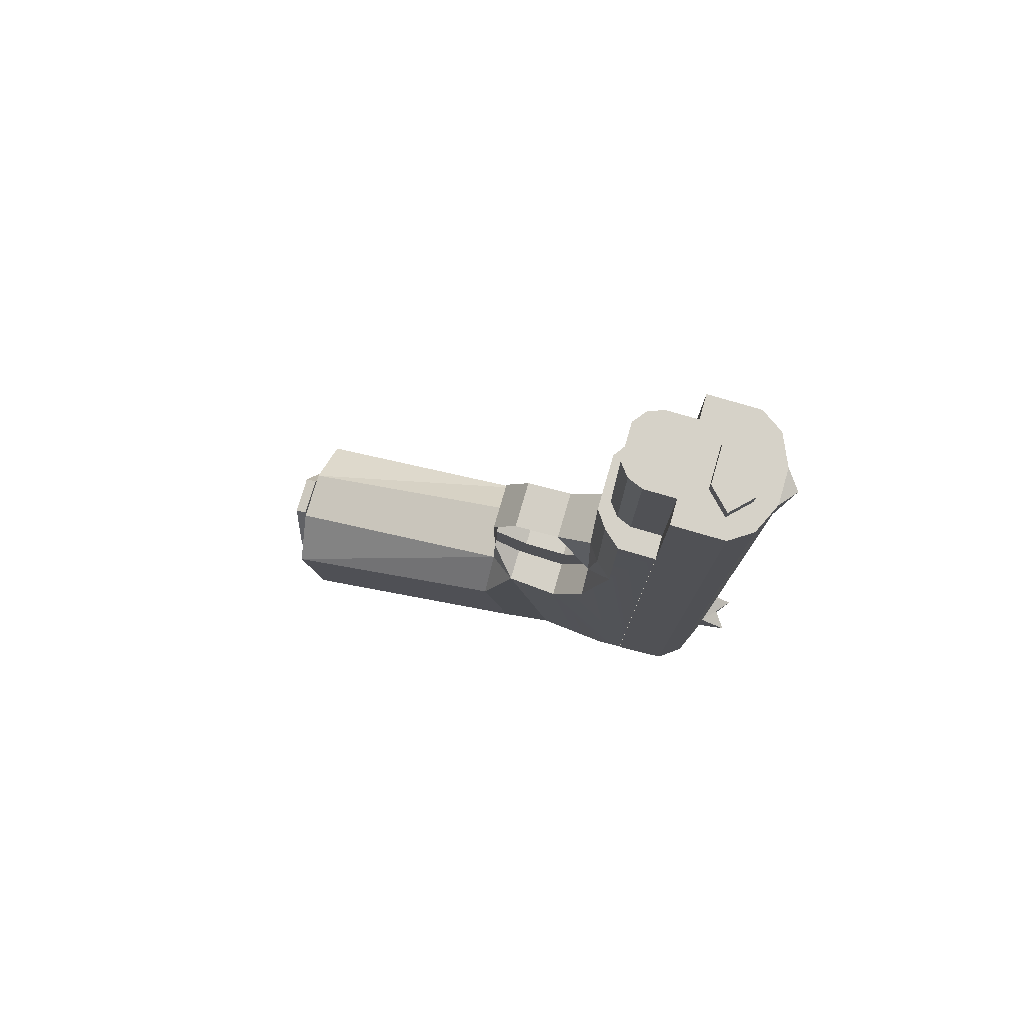
<metadata>
{"format":"obj","ext":"obj","renderer":"f3d","projection":"perspective","resolution":1024,"background":"white","views":[{"elev":77.8,"azim":106.3,"up":"+Z"}]}
</metadata>
<code>
g colt_mesh
v -0.01786 0.08302 -0.01408
v -0.01786 0.072 0.1635
v -0.01786 0.08302 0.1635
v -0.01786 0.072 0.1138
v -0.01612 0.06465 0.06629
v -0.01648 0.055 0.05212
v -0.01786 0.0752 -0.01587
v -0.01569 0.03962 0.05432
v -0.01708 0.05389 -0.006836
v 0.01765 0.08302 -0.01408
v 0.01765 0.08284 0.1635
v 0.01765 0.072 0.1138
v 0.01765 0.08302 0.1635
v 0.01611 0.06465 0.06629
v 0.01765 0.0752 -0.01587
v 0.01765 0.072 0.1635
v 0.01654 0.055 0.05212
v 0.01704 0.05389 -0.006836
v 0.01576 0.03962 0.05432
v 0.01075 0.07371 0.2125
v -0.00956 0.0693 0.2125
v 0.008992 0.0693 0.2125
v -0.01132 0.07371 0.2125
v -0.01132 0.08303 0.2125
v 0.01075 0.08303 0.2125
v -0.00581 0.06631 0.2125
v 0.005242 0.06631 0.2125
v -0.01786 0.08302 0.1635
v -0.01786 0.072 0.1635
v 0.01765 0.072 0.1635
v 0.01765 0.08284 0.1635
v 0.01765 0.08302 0.1635
v 0.01322 0.06691 0.1635
v -0.01325 0.06691 0.1635
v 0.008215 0.06334 0.1635
v -0.008242 0.06334 0.1635
v 0.005976 0.09025 0.2177
v 0.01196 0.09623 0.2177
v 0.005976 0.1022 0.2177
v -0.01198 0.09623 0.2177
v -0.005996 0.09025 0.2177
v -0.005996 0.1022 0.2177
v -0.007891 0.0501 -0.01148
v -0.005371 0.05736 -0.01956
v 0.005335 0.05736 -0.01956
v 0.007846 0.0501 -0.01148
v 0.005676 0.03173 0.07663
v -0.005086 0.03173 0.07663
v -0.005086 0.03148 0.05039
v 0.005676 0.03148 0.05039
v -0.01471 -0.04318 -0.006263
v -0.0146 -0.03904 -0.03809
v 0.01477 -0.03904 -0.03809
v 0.01488 -0.04318 -0.006263
v 0.006228 -0.0459 0.01151
v -0.006085 -0.0459 0.01151
v -0.01471 -0.04318 -0.006263
v 0.01488 -0.04318 -0.006263
v 0.01795 0.08304 0.2125
v 0.01792 0.08305 -0.01329
v 0.01792 0.09815 -0.009284
v 0.01792 0.09815 0.2125
v 0.01361 0.1046 0.2125
v -0.0142 0.1046 0.2125
v -0.01851 0.09815 0.2125
v 0.01792 0.09815 0.2125
v -0.01853 0.08304 0.2125
v -0.01851 0.09815 0.2125
v -0.01851 0.09815 -0.009284
v -0.01851 0.08305 -0.01329
v 0.008215 0.06334 0.1635
v -0.008242 0.06334 0.1635
v -0.008242 0.06334 0.1138
v 0.008215 0.06334 0.1138
v 0.02222 -0.03965 0.005163
v 0.02222 -0.03486 -0.03184
v 0.01968 0.03914 -0.001245
v 0.01968 0.03914 -0.001245
v 0.01968 0.0313 0.03613
v 0.02222 -0.03965 0.005163
v -0.02195 -0.03965 0.005163
v -0.01941 0.0313 0.03613
v -0.01941 0.03914 -0.001245
v -0.01941 0.03914 -0.001245
v -0.02195 -0.03486 -0.03184
v -0.02195 -0.03965 0.005163
v 0.02222 -0.03965 0.005163
v -0.02195 -0.03965 0.005163
v -0.02195 -0.03486 -0.03184
v 0.02222 -0.03486 -0.03184
v 0.01224 -0.03188 -0.04274
v -0.01198 -0.03188 -0.04274
v -0.009271 0.03879 -0.01052
v 0.009535 0.03879 -0.01052
v 0.009013 0.0314 0.04752
v -0.008749 0.0314 0.04752
v -0.007713 -0.04127 0.01669
v 0.007977 -0.04127 0.01669
v 0.01322 0.06691 0.1635
v 0.01322 0.06691 0.1138
v 0.01765 0.072 0.1138
v 0.01765 0.072 0.1635
v -0.01325 0.06691 0.1138
v -0.01325 0.06691 0.1635
v -0.01786 0.072 0.1635
v -0.01786 0.072 0.1138
v 0.008215 0.06334 0.1635
v 0.008215 0.06334 0.1138
v 0.01322 0.06691 0.1138
v 0.01322 0.06691 0.1635
v -0.008242 0.06334 0.1138
v -0.008242 0.06334 0.1635
v -0.01325 0.06691 0.1635
v -0.01325 0.06691 0.1138
v 0.01765 0.072 0.1138
v 0.01322 0.06691 0.1138
v 0.01219 0.06459 0.09167
v 0.01322 0.06691 0.1138
v 0.008215 0.06334 0.1138
v 0.01219 0.06459 0.09167
v 0.008215 0.06334 0.1138
v 0.007324 0.05276 0.1043
v 0.01219 0.06459 0.09167
v 0.007324 0.05276 0.1043
v 0.008215 0.06334 0.1138
v -0.008242 0.06334 0.1138
v -0.007352 0.05276 0.1043
v -0.007352 0.05276 0.1043
v -0.01221 0.06459 0.09167
v 0.01219 0.06459 0.09167
v 0.007324 0.05276 0.1043
v -0.01786 0.072 0.1138
v -0.01221 0.06459 0.09167
v -0.01325 0.06691 0.1138
v -0.01325 0.06691 0.1138
v -0.01221 0.06459 0.09167
v -0.008242 0.06334 0.1138
v -0.01221 0.06459 0.09167
v -0.007352 0.05276 0.1043
v -0.008242 0.06334 0.1138
v -0.01786 0.0752 -0.01587
v -0.01786 0.08302 -0.01408
v 0.01765 0.08302 -0.01408
v 0.01765 0.0752 -0.01587
v -0.007697 0.0692 -0.03376
v -0.01786 0.0752 -0.01587
v 0.01765 0.0752 -0.01587
v 0.007669 0.0692 -0.03376
v -0.005371 0.05736 -0.01956
v -0.002415 0.05897 -0.0338
v 0.002388 0.05897 -0.0338
v 0.005335 0.05736 -0.01956
v 0.01765 0.0752 -0.01587
v 0.01131 0.06199 -0.01772
v 0.007669 0.0692 -0.03376
v -0.01786 0.0752 -0.01587
v -0.007697 0.0692 -0.03376
v -0.01134 0.06199 -0.01772
v -0.01786 0.0752 -0.01587
v -0.01134 0.06199 -0.01772
v -0.01708 0.05389 -0.006836
v 0.01765 0.0752 -0.01587
v 0.01704 0.05389 -0.006836
v 0.01131 0.06199 -0.01772
v 0.007324 0.05276 0.1043
v 0.007324 0.03875 0.1022
v -0.007352 0.03875 0.1022
v -0.007352 0.05276 0.1043
v -0.007352 0.03143 0.09123
v -0.007352 0.03875 0.1022
v 0.007324 0.03875 0.1022
v 0.007324 0.03875 0.1022
v 0.007324 0.03143 0.09123
v -0.007352 0.03143 0.09123
v -0.007352 0.03149 0.06121
v -0.007352 0.03143 0.09123
v 0.007324 0.03143 0.09123
v 0.007324 0.03149 0.06121
v -0.007352 0.05276 0.1043
v -0.007352 0.03875 0.1022
v 0.007324 0.03875 0.1022
v 0.007324 0.05276 0.1043
v -0.007352 0.03875 0.1022
v -0.007352 0.03143 0.09123
v 0.007324 0.03143 0.09123
v -0.007352 0.03875 0.1022
v 0.007324 0.03143 0.09123
v 0.007324 0.03875 0.1022
v -0.007352 0.03143 0.09123
v -0.007352 0.03149 0.06121
v 0.007324 0.03149 0.06121
v 0.007324 0.03143 0.09123
v 0.01576 0.03962 0.05432
v 0.007324 0.03149 0.06121
v 0.009013 0.0314 0.04752
v -0.01569 0.03962 0.05432
v -0.01941 0.0313 0.03613
v -0.008749 0.0314 0.04752
v 0.01968 0.03914 -0.001245
v 0.01704 0.05389 -0.006836
v 0.01576 0.03962 0.05432
v 0.01576 0.03962 0.05432
v 0.01968 0.0313 0.03613
v 0.01968 0.03914 -0.001245
v -0.01941 0.0313 0.03613
v -0.01569 0.03962 0.05432
v -0.01708 0.05389 -0.006836
v -0.01708 0.05389 -0.006836
v -0.01941 0.03914 -0.001245
v -0.01941 0.0313 0.03613
v 0.01224 -0.03188 -0.04274
v 0.009535 0.03879 -0.01052
v 0.01968 0.03914 -0.001245
v 0.01968 0.03914 -0.001245
v 0.02222 -0.03486 -0.03184
v 0.01224 -0.03188 -0.04274
v -0.01198 -0.03188 -0.04274
v -0.02195 -0.03486 -0.03184
v -0.01941 0.03914 -0.001245
v -0.01941 0.03914 -0.001245
v -0.009271 0.03879 -0.01052
v -0.01198 -0.03188 -0.04274
v -0.01198 -0.03188 -0.04274
v 0.01224 -0.03188 -0.04274
v 0.02222 -0.03486 -0.03184
v -0.02195 -0.03486 -0.03184
v 0.01704 0.05389 -0.006836
v 0.009535 0.03879 -0.01052
v 0.007846 0.0501 -0.01148
v -0.009271 0.03879 -0.01052
v -0.007891 0.0501 -0.01148
v 0.007846 0.0501 -0.01148
v 0.009535 0.03879 -0.01052
v -0.01708 0.05389 -0.006836
v -0.009271 0.03879 -0.01052
v -0.01941 0.03914 -0.001245
v -0.01708 0.05389 -0.006836
v -0.007891 0.0501 -0.01148
v -0.009271 0.03879 -0.01052
v 0.01704 0.05389 -0.006836
v 0.01968 0.03914 -0.001245
v 0.009535 0.03879 -0.01052
v 0.002388 0.05897 -0.0338
v 0.007669 0.0692 -0.03376
v 0.01131 0.06199 -0.01772
v 0.01131 0.06199 -0.01772
v 0.005335 0.05736 -0.01956
v 0.002388 0.05897 -0.0338
v -0.002415 0.05897 -0.0338
v -0.005371 0.05736 -0.01956
v -0.01134 0.06199 -0.01772
v -0.01134 0.06199 -0.01772
v -0.007697 0.0692 -0.03376
v -0.002415 0.05897 -0.0338
v 0.002388 0.05897 -0.0338
v -0.002415 0.05897 -0.0338
v -0.007697 0.0692 -0.03376
v 0.007669 0.0692 -0.03376
v -0.01569 0.03962 0.05432
v -0.007352 0.03149 0.06121
v 0.007324 0.03149 0.06121
v 0.01576 0.03962 0.05432
v 0.01576 0.03962 0.05432
v 0.01654 0.055 0.05212
v -0.01648 0.055 0.05212
v -0.01569 0.03962 0.05432
v 0.01654 0.055 0.05212
v 0.01611 0.06465 0.06629
v -0.01612 0.06465 0.06629
v -0.01648 0.055 0.05212
v 0.01765 0.072 0.1138
v 0.01219 0.06459 0.09167
v 0.01611 0.06465 0.06629
v -0.01612 0.06465 0.06629
v 0.01611 0.06465 0.06629
v 0.01219 0.06459 0.09167
v -0.01221 0.06459 0.09167
v -0.01786 0.072 0.1138
v -0.01612 0.06465 0.06629
v -0.01221 0.06459 0.09167
v 0.009013 0.0314 0.04752
v 0.007977 -0.04127 0.01669
v 0.02222 -0.03965 0.005163
v 0.02222 -0.03965 0.005163
v 0.01968 0.0313 0.03613
v 0.009013 0.0314 0.04752
v -0.007713 -0.04127 0.01669
v -0.008749 0.0314 0.04752
v -0.01941 0.0313 0.03613
v -0.01941 0.0313 0.03613
v -0.02195 -0.03965 0.005163
v -0.007713 -0.04127 0.01669
v 0.007977 -0.04127 0.01669
v -0.007713 -0.04127 0.01669
v -0.02195 -0.03965 0.005163
v 0.02222 -0.03965 0.005163
v -0.007352 0.03149 0.06121
v -0.01569 0.03962 0.05432
v -0.008749 0.0314 0.04752
v 0.01576 0.03962 0.05432
v 0.009013 0.0314 0.04752
v 0.01968 0.0313 0.03613
v -0.007352 0.03149 0.06121
v -0.008749 0.0314 0.04752
v 0.009013 0.0314 0.04752
v 0.007324 0.03149 0.06121
v -0.01198 0.09623 0.2177
v -0.005996 0.1022 0.2177
v -0.005996 0.1022 0.1633
v -0.01198 0.09623 0.1633
v -0.005996 0.1022 0.2177
v 0.005976 0.1022 0.2177
v 0.005976 0.1022 0.1633
v -0.005996 0.1022 0.1633
v 0.005976 0.1022 0.2177
v 0.01196 0.09623 0.2177
v 0.01196 0.09623 0.1633
v 0.005976 0.1022 0.1633
v 0.01196 0.09623 0.2177
v 0.005976 0.09025 0.2177
v 0.005976 0.09026 0.1633
v 0.01196 0.09623 0.1633
v 0.005976 0.09025 0.2177
v -0.005996 0.09025 0.2177
v -0.005996 0.09026 0.1633
v 0.005976 0.09026 0.1633
v -0.005996 0.09025 0.2177
v -0.01198 0.09623 0.2177
v -0.01198 0.09623 0.1633
v -0.005996 0.09026 0.1633
v 0.005649 0.08688 -0.008803
v 0.000268 0.1007 -0.02707
v 0.005649 0.09741 -0.003734
v -0.005113 0.09741 -0.003734
v 0.005649 0.09741 -0.003734
v 0.000268 0.1007 -0.02707
v 0.000268 0.1007 -0.02707
v -0.005113 0.08688 -0.008803
v -0.005113 0.09741 -0.003734
v -0.005113 0.08688 -0.008803
v 0.000268 0.1007 -0.02707
v 0.005649 0.08688 -0.008803
v -0.01564 0.09783 0.1377
v -0.01138 0.1037 0.1377
v -0.01138 0.1037 0.08336
v -0.01564 0.09783 0.08336
v -0.01138 0.1037 0.1377
v -0.003523 0.107 0.1377
v -0.003523 0.107 0.08336
v -0.01138 0.1037 0.08336
v -0.003523 0.107 0.1377
v 0.006195 0.1071 0.1377
v 0.006195 0.1071 0.08336
v -0.003523 0.107 0.08336
v 0.006195 0.1071 0.08336
v 0.005449 0.09783 0.08336
v -0.003523 0.107 0.08336
v -0.01138 0.1037 0.08336
v -0.01564 0.09783 0.08336
v 0.005676 0.03173 0.07663
v 0.005676 0.03148 0.05039
v 0.005676 0.06529 0.05039
v 0.005676 0.04213 0.07034
v 0.005676 0.05507 0.07034
v 0.005676 0.06529 0.07947
v -0.005086 0.06529 0.05039
v -0.005086 0.03148 0.05039
v -0.005086 0.03173 0.07663
v -0.005086 0.04213 0.07034
v -0.005086 0.05507 0.07034
v -0.005086 0.06529 0.07947
v 0.005676 0.04213 0.07034
v -0.005086 0.04213 0.07034
v -0.005086 0.03173 0.07663
v 0.005676 0.03173 0.07663
v -0.005086 0.05507 0.07034
v 0.005676 0.05507 0.07034
v 0.005676 0.06529 0.07947
v -0.005086 0.06529 0.07947
v -0.005086 0.04213 0.07034
v 0.005676 0.04213 0.07034
v 0.005676 0.05507 0.07034
v -0.005086 0.05507 0.07034
v -0.01134 0.06199 -0.01772
v -0.005371 0.05736 -0.01956
v -0.01708 0.05389 -0.006836
v -0.005371 0.05736 -0.01956
v -0.007891 0.0501 -0.01148
v -0.01708 0.05389 -0.006836
v 0.01131 0.06199 -0.01772
v 0.01704 0.05389 -0.006836
v 0.005335 0.05736 -0.01956
v 0.005335 0.05736 -0.01956
v 0.01704 0.05389 -0.006836
v 0.007846 0.0501 -0.01148
v -0.008423 0.07596 0.005964
v -0.0146 -0.03904 -0.03809
v -0.01471 -0.04318 -0.006263
v -0.01471 -0.04318 -0.006263
v -0.008493 0.07596 0.04138
v -0.008423 0.07596 0.005964
v 0.008252 0.07596 0.005964
v 0.008305 0.07596 0.04138
v 0.01488 -0.04318 -0.006263
v 0.01488 -0.04318 -0.006263
v 0.01477 -0.03904 -0.03809
v 0.008252 0.07596 0.005964
v 0.008252 0.07596 0.005964
v 0.01477 -0.03904 -0.03809
v -0.0146 -0.03904 -0.03809
v -0.008423 0.07596 0.005964
v 0.008305 0.07596 0.04138
v 0.008252 0.07596 0.005964
v -0.008423 0.07596 0.005964
v -0.008493 0.07596 0.04138
v 0.01488 -0.03964 -0.005103
v 0.008305 0.07596 0.04138
v -0.008493 0.07596 0.04138
v -0.01471 -0.03964 -0.005103
v 0.006228 -0.0459 0.01151
v 0.006228 -0.04236 0.01266
v -0.006085 -0.04236 0.01266
v -0.006085 -0.0459 0.01151
v -0.006085 -0.04236 0.01266
v 0.006228 -0.04236 0.01266
v 0.01488 -0.03964 -0.005103
v -0.01471 -0.03964 -0.005103
v -0.006085 -0.0459 0.01151
v -0.006085 -0.04236 0.01266
v -0.01471 -0.03964 -0.005103
v -0.01471 -0.04318 -0.006263
v 0.006228 -0.04236 0.01266
v 0.006228 -0.0459 0.01151
v 0.01488 -0.04318 -0.006263
v 0.01488 -0.03964 -0.005103
v 0.01792 0.08305 -0.01329
v -0.01851 0.08305 -0.01329
v -0.01851 0.09815 -0.009284
v 0.01792 0.09815 -0.009284
v 0.004689 0.1086 0.1034
v -0.005277 0.1086 0.1034
v -0.005353 0.1086 0.2124
v 0.005012 0.1086 0.2124
v 0.01075 0.07371 0.2125
v 0.01075 0.07371 0.1645
v 0.01075 0.08303 0.1645
v 0.01075 0.08303 0.2125
v -0.01132 0.07371 0.2125
v -0.01132 0.08303 0.2125
v -0.01132 0.08303 0.1645
v -0.01132 0.07371 0.1645
v 0.005242 0.06631 0.2125
v -0.00581 0.06631 0.2125
v -0.00581 0.06631 0.1645
v 0.005242 0.06631 0.1645
v 0.01361 0.1046 -0.005511
v 0.01361 0.1046 0.2125
v 0.01792 0.09815 0.2125
v 0.01792 0.09815 -0.009284
v -0.0142 0.1046 0.06564
v -0.0142 0.1046 -0.005511
v -0.01851 0.09815 -0.009284
v -0.01851 0.09815 0.06563
v -0.0142 0.1046 -0.005511
v 0.01361 0.1046 -0.005511
v 0.01792 0.09815 -0.009284
v 0.01792 0.09815 -0.009284
v -0.01851 0.09815 -0.009284
v -0.0142 0.1046 -0.005511
v 0.005012 0.1086 0.2124
v -0.005353 0.1086 0.2124
v -0.0142 0.1046 0.2125
v 0.01361 0.1046 0.2125
v -0.005277 0.1086 0.06565
v -0.005277 0.1086 -0.002346
v -0.0142 0.1046 -0.005511
v -0.0142 0.1046 0.06564
v -0.005277 0.1086 -0.002346
v 0.004689 0.1086 -0.002346
v 0.01361 0.1046 -0.005511
v 0.01361 0.1046 -0.005511
v -0.0142 0.1046 -0.005511
v -0.005277 0.1086 -0.002346
v 0.008992 0.0693 0.2125
v 0.008992 0.0693 0.1645
v 0.01075 0.07371 0.1645
v 0.01075 0.07371 0.2125
v -0.00956 0.0693 0.1645
v -0.00956 0.0693 0.2125
v -0.01132 0.07371 0.2125
v -0.01132 0.07371 0.1645
v 0.005242 0.06631 0.2125
v 0.005242 0.06631 0.1645
v 0.008992 0.0693 0.1645
v 0.008992 0.0693 0.2125
v -0.00581 0.06631 0.1645
v -0.00581 0.06631 0.2125
v -0.00956 0.0693 0.2125
v -0.00956 0.0693 0.1645
v 0.01075 0.08303 0.2125
v 0.01075 0.08303 0.1645
v 0.01799 0.08303 0.1645
v 0.01799 0.08303 0.1645
v 0.01795 0.08304 0.2125
v 0.01075 0.08303 0.2125
v -0.01132 0.08303 0.1645
v -0.01132 0.08303 0.2125
v -0.01853 0.08304 0.2125
v -0.01853 0.08304 0.2125
v -0.01855 0.08303 0.1645
v -0.01132 0.08303 0.1645
v 0.01075 0.08303 0.2125
v 0.01795 0.08304 0.2125
v 0.01792 0.09815 0.2125
v 0.01075 0.08303 0.2125
v 0.01792 0.09815 0.2125
v -0.01851 0.09815 0.2125
v -0.01132 0.08303 0.2125
v -0.01132 0.08303 0.2125
v -0.01851 0.09815 0.2125
v -0.01853 0.08304 0.2125
v -0.0142 0.1046 0.2125
v -0.0142 0.1046 0.1034
v -0.01851 0.09815 0.1034
v -0.01851 0.09815 0.2125
v -0.005353 0.1086 0.2124
v -0.005277 0.1086 0.1034
v -0.0142 0.1046 0.1034
v -0.0142 0.1046 0.1034
v -0.0142 0.1046 0.2125
v -0.005353 0.1086 0.2124
v 0.004689 0.1086 0.1034
v 0.005012 0.1086 0.2124
v 0.01361 0.1046 0.2125
v 0.01361 0.1046 0.2125
v 0.01361 0.1046 -0.005511
v 0.004689 0.1086 -0.002346
v 0.004689 0.1086 0.06565
v 0.004689 0.1086 0.1034
v -0.0142 0.1046 0.06564
v -0.01851 0.09815 0.06563
v 0.004718 0.09819 0.06564
v -0.005277 0.1086 0.06565
v -0.0142 0.1046 0.06564
v 0.004718 0.09819 0.06564
v -0.01851 0.09815 0.1034
v -0.0142 0.1046 0.1034
v 0.004718 0.09819 0.1034
v -0.0142 0.1046 0.1034
v -0.005277 0.1086 0.1034
v 0.004718 0.09819 0.1034
v -0.005277 0.1086 0.1034
v 0.004689 0.1086 0.1034
v 0.004718 0.09819 0.1034
v 0.004718 0.09819 0.06564
v 0.004718 0.09819 0.1034
v 0.004689 0.1086 0.1034
v 0.004689 0.1086 0.06565
v 0.004718 0.09819 0.1034
v 0.004718 0.09819 0.06564
v -0.01851 0.09815 0.06563
v -0.01851 0.09815 0.1034
v 0.004689 0.1086 0.06565
v -0.005277 0.1086 0.06565
v 0.004718 0.09819 0.06564
v 0.00471 0.1086 0.00603
v 0.004652 0.1168 0.01201
v 0.00471 0.1086 0.01772
v 0.004944 0.1086 0.2007
v -0.0004258 0.1129 0.2101
v 0.005012 0.1086 0.2124
v -0.005429 0.1086 0.2007
v -0.005353 0.1086 0.2124
v -0.0004258 0.1129 0.2101
v -0.005429 0.1086 0.2007
v -0.0004258 0.1129 0.2101
v 0.004944 0.1086 0.2007
v 0.005012 0.1086 0.2124
v -0.0004258 0.1129 0.2101
v -0.005353 0.1086 0.2124
v 0.004652 0.1168 0.01201
v 0.00471 0.1086 0.00603
v -0.0004262 0.1129 0.009195
v -0.0004262 0.1129 0.009195
v 0.00471 0.1086 0.00603
v -0.005348 0.1086 0.00603
v -0.0004262 0.1129 0.009195
v -0.005348 0.1086 0.00603
v -0.005229 0.1168 0.01201
v 0.004652 0.1168 0.01201
v -0.0004262 0.1128 0.01456
v 0.00471 0.1086 0.01772
v -0.0004262 0.1128 0.01456
v -0.005348 0.1086 0.01772
v 0.00471 0.1086 0.01772
v -0.005229 0.1168 0.01201
v -0.005348 0.1086 0.01772
v -0.0004262 0.1128 0.01456
v -0.005229 0.1168 0.01201
v -0.005348 0.1086 0.00603
v -0.005348 0.1086 0.01772
v -0.0004262 0.1129 0.009195
v -0.005229 0.1168 0.01201
v -0.0004262 0.1128 0.01456
v -0.0004262 0.1128 0.01456
v 0.004652 0.1168 0.01201
v -0.0004262 0.1129 0.009195
v 0.004689 0.1086 0.06565
v 0.00471 0.1086 0.01772
v -0.005348 0.1086 0.01772
v -0.005277 0.1086 0.06565
v -0.005348 0.1086 0.00603
v 0.00471 0.1086 0.00603
v 0.004689 0.1086 -0.002346
v -0.005277 0.1086 -0.002346
f 1 2 3
f 1 4 2
f 1 5 4
f 1 6 5
f 1 7 6
f 7 8 6
f 7 9 8
f 10 11 12
f 10 13 11
f 10 12 14
f 10 14 15
f 11 16 12
f 14 17 15
f 17 18 15
f 17 19 18
f 20 21 22
f 20 23 21
f 20 24 23
f 20 25 24
f 22 21 26
f 22 26 27
f 28 29 30
f 28 30 31
f 28 31 32
f 29 33 30
f 29 34 33
f 34 35 33
f 34 36 35
f 37 38 39
f 37 39 40
f 37 40 41
f 39 42 40
f 43 44 45
f 43 45 46
f 47 48 49
f 47 49 50
f 51 52 53
f 51 53 54
f 55 56 57
f 55 57 58
f 59 60 61
f 59 61 62
f 63 64 65
f 63 65 66
f 67 68 69
f 67 69 70
f 71 72 73
f 73 74 71
f 75 76 77
f 78 79 80
f 81 82 83
f 84 85 86
f 87 88 89
f 89 90 87
f 91 92 93
f 93 94 91
f 95 96 97
f 97 98 95
f 99 100 101
f 101 102 99
f 103 104 105
f 105 106 103
f 107 108 109
f 109 110 107
f 111 112 113
f 113 114 111
f 115 116 117
f 118 119 120
f 121 122 123
f 124 125 126
f 126 127 124
f 128 129 130
f 130 131 128
f 132 133 134
f 135 136 137
f 138 139 140
f 141 142 143
f 143 144 141
f 145 146 147
f 147 148 145
f 149 150 151
f 151 152 149
f 153 154 155
f 156 157 158
f 159 160 161
f 162 163 164
f 165 166 167
f 165 167 168
f 169 170 171
f 172 173 174
f 175 176 177
f 177 178 175
f 179 180 181
f 179 181 182
f 183 184 185
f 186 187 188
f 189 190 191
f 189 191 192
f 193 194 195
f 196 197 198
f 199 200 201
f 202 203 204
f 205 206 207
f 208 209 210
f 211 212 213
f 214 215 216
f 217 218 219
f 220 221 222
f 223 224 225
f 225 226 223
f 227 228 229
f 230 231 232
f 232 233 230
f 234 235 236
f 237 238 239
f 240 241 242
f 243 244 245
f 246 247 248
f 249 250 251
f 252 253 254
f 255 256 257
f 257 258 255
f 259 260 261
f 259 261 262
f 263 264 265
f 265 266 263
f 267 268 269
f 269 270 267
f 271 272 273
f 274 275 276
f 276 277 274
f 278 279 280
f 281 282 283
f 284 285 286
f 287 288 289
f 290 291 292
f 293 294 295
f 295 296 293
f 297 298 299
f 300 301 302
f 303 304 305
f 303 305 306
f 307 308 309
f 309 310 307
f 311 312 313
f 313 314 311
f 315 316 317
f 317 318 315
f 319 320 321
f 321 322 319
f 323 324 325
f 325 326 323
f 327 328 329
f 329 330 327
f 331 332 333
f 334 335 336
f 337 338 339
f 340 341 342
f 343 344 345
f 345 346 343
f 347 348 349
f 349 350 347
f 351 352 353
f 353 354 351
f 355 356 357
f 357 356 358
f 358 356 359
f 360 361 362
f 363 360 362
f 364 363 362
f 365 364 362
f 366 367 368
f 366 368 369
f 366 369 370
f 371 366 370
f 372 373 374
f 374 375 372
f 376 377 378
f 378 379 376
f 380 381 382
f 382 383 380
f 384 385 386
f 387 388 389
f 390 391 392
f 393 394 395
f 396 397 398
f 399 400 401
f 402 403 404
f 405 406 407
f 408 409 410
f 410 411 408
f 412 413 414
f 414 415 412
f 416 417 418
f 418 419 416
f 420 421 422
f 422 423 420
f 424 425 426
f 426 427 424
f 428 429 430
f 430 431 428
f 432 433 434
f 434 435 432
f 436 437 438
f 438 439 436
f 440 441 442
f 442 443 440
f 444 445 446
f 446 447 444
f 448 449 450
f 450 451 448
f 452 453 454
f 454 455 452
f 456 457 458
f 458 459 456
f 460 461 462
f 462 463 460
f 464 465 466
f 467 468 469
f 470 471 472
f 472 473 470
f 474 475 476
f 476 477 474
f 478 479 480
f 481 482 483
f 484 485 486
f 486 487 484
f 488 489 490
f 490 491 488
f 492 493 494
f 494 495 492
f 496 497 498
f 498 499 496
f 500 501 502
f 503 504 505
f 506 507 508
f 509 510 511
f 512 513 514
f 515 516 517
f 518 515 517
f 519 520 521
f 522 523 524
f 524 525 522
f 526 527 528
f 529 530 531
f 532 533 534
f 535 536 537
f 535 537 538
f 539 535 538
f 540 541 542
f 543 544 545
f 546 547 548
f 549 550 551
f 552 553 554
f 555 556 557
f 557 558 555
f 559 560 561
f 561 562 559
f 563 564 565
f 566 567 568
f 569 570 571
f 572 573 574
f 575 576 577
f 578 579 580
f 581 582 583
f 584 585 586
f 587 588 589
f 590 591 592
f 593 594 595
f 596 597 598
f 599 600 601
f 602 603 604
f 605 606 607
f 608 609 610
f 610 611 608
f 612 613 614
f 614 615 612

</code>
